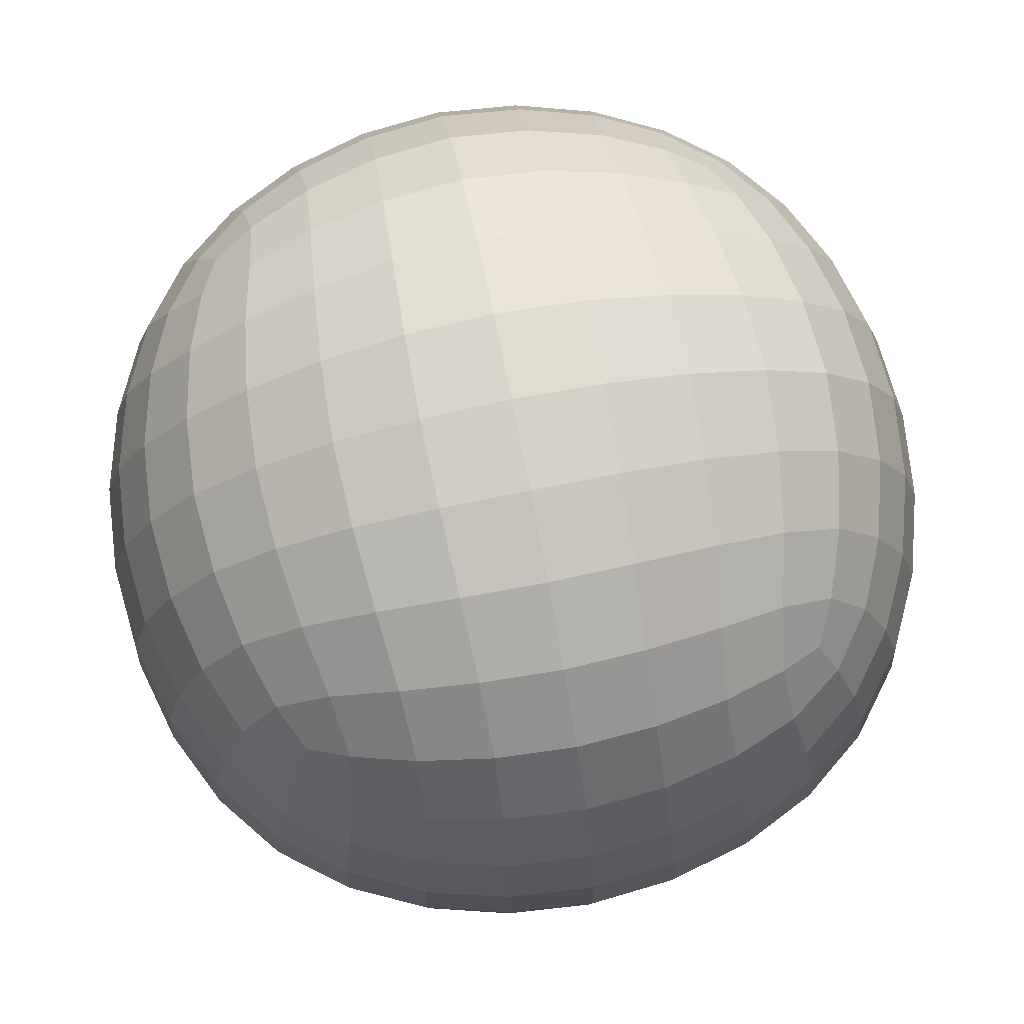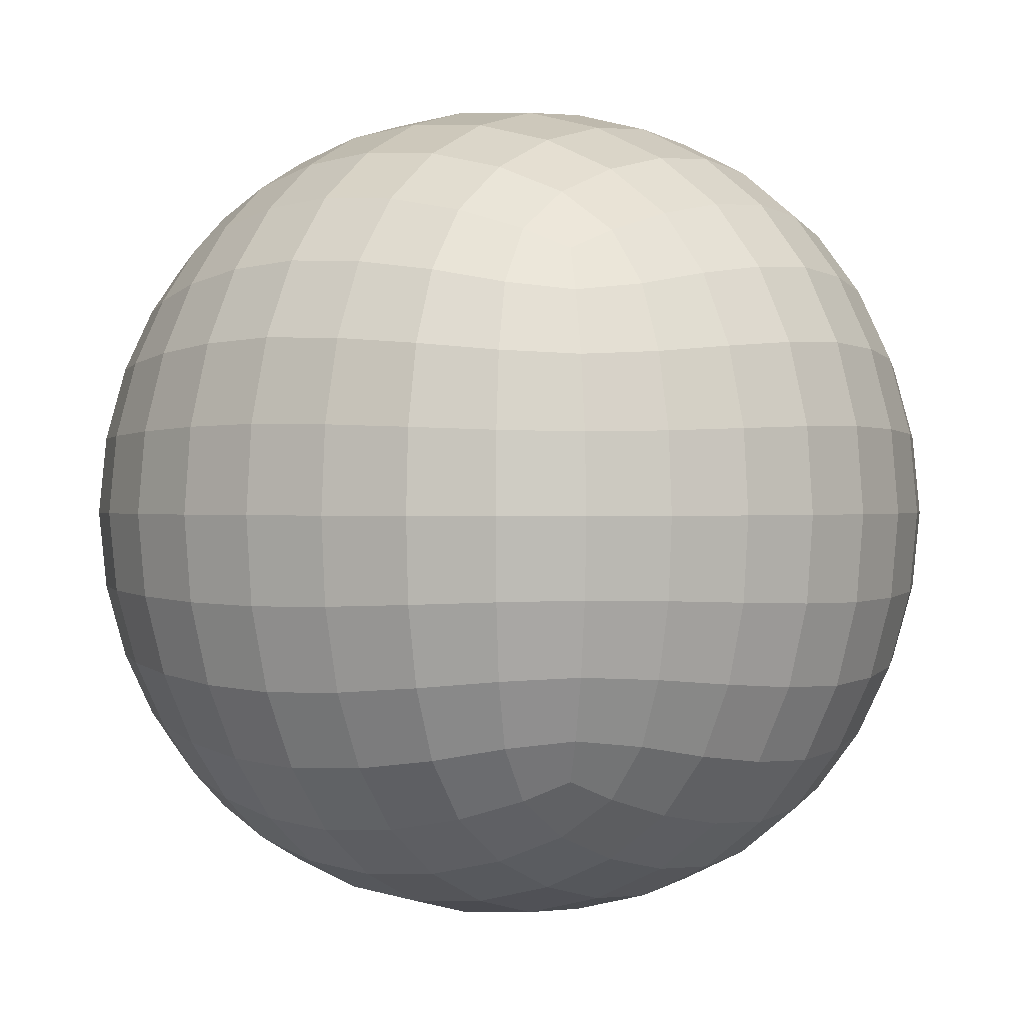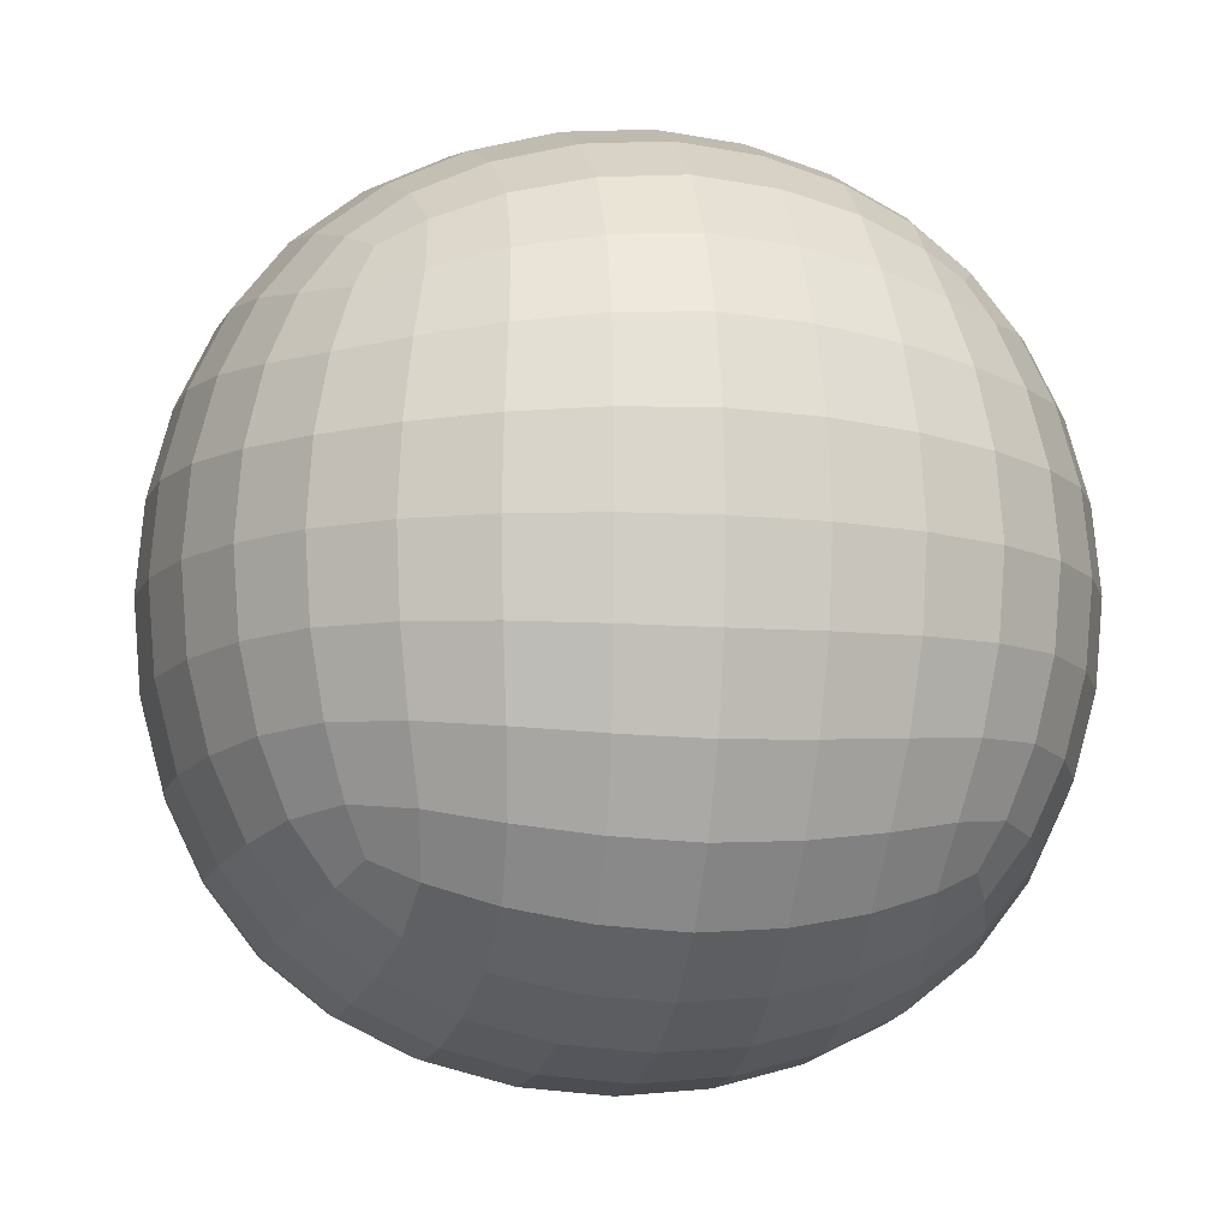
<metadata>
{"format":"obj","ext":"obj","renderer":"f3d","projection":"perspective","resolution":1024,"background":"white","views":[{"elev":75.9,"azim":-11.3,"up":"+Z"},{"elev":0.5,"azim":-53.9,"up":"+Z"},{"elev":-10.6,"azim":168.5,"up":"+Y"}]}
</metadata>
<code>
o Cube_Cube.001
v -0.8492 0 0
v -0.8346 0 0.1723
v -0.7912 -0 0.3375
v -0.7189 0 0.4884
v -0.8346 0.1723 0
v -0.7912 0.3375 0
v -0.7189 0.4884 0
v -0.8346 0 -0.1723
v -0.7912 0 -0.3375
v -0.7189 0 -0.4884
v -0.8346 -0.1723 0
v -0.7912 -0.3375 -0
v -0.7189 -0.4884 0
v -0.8203 -0.1693 0.1693
v -0.7775 -0.1632 0.3315
v -0.7064 -0.1571 0.4798
v -0.7775 -0.3315 0.1632
v -0.7374 -0.319 0.319
v -0.6717 -0.3049 0.4598
v -0.7064 -0.4798 0.1571
v -0.6717 -0.4598 0.3049
v -0.6178 -0.4342 0.4342
v -0.8203 0.1693 0.1693
v -0.7775 0.3315 0.1632
v -0.7064 0.4798 0.1571
v -0.7775 0.1632 0.3315
v -0.7374 0.319 0.319
v -0.6717 0.4598 0.3049
v -0.7064 0.1571 0.4798
v -0.6717 0.3049 0.4598
v -0.6178 0.4342 0.4342
v -0.8203 0.1693 -0.1693
v -0.7775 0.1632 -0.3315
v -0.7064 0.1571 -0.4798
v -0.7775 0.3315 -0.1632
v -0.7374 0.319 -0.319
v -0.6717 0.3049 -0.4598
v -0.7064 0.4798 -0.1571
v -0.6717 0.4598 -0.3049
v -0.6178 0.4342 -0.4342
v -0.8203 -0.1693 -0.1693
v -0.7775 -0.3315 -0.1632
v -0.7064 -0.4798 -0.1571
v -0.7775 -0.1632 -0.3315
v -0.7374 -0.319 -0.319
v -0.6717 -0.4598 -0.3049
v -0.7064 -0.1571 -0.4798
v -0.6717 -0.3049 -0.4598
v -0.6178 -0.4342 -0.4342
v 0 0 -0.8492
v -0.1723 0 -0.8346
v -0.3375 -0 -0.7912
v -0.4884 0 -0.7189
v 0 0.1723 -0.8346
v -0 0.3375 -0.7912
v 0 0.4884 -0.7189
v 0.1723 0 -0.8346
v 0.3375 0 -0.7912
v 0.4884 0 -0.7189
v 0 -0.1723 -0.8346
v 0 -0.3375 -0.7912
v 0 -0.4884 -0.7189
v -0.1693 -0.1693 -0.8203
v -0.3315 -0.1632 -0.7775
v -0.4798 -0.1571 -0.7064
v -0.1632 -0.3315 -0.7775
v -0.319 -0.319 -0.7374
v -0.4598 -0.3049 -0.6717
v -0.1571 -0.4798 -0.7064
v -0.3049 -0.4598 -0.6717
v -0.4342 -0.4342 -0.6178
v -0.1693 0.1693 -0.8203
v -0.1632 0.3315 -0.7775
v -0.1571 0.4798 -0.7064
v -0.3315 0.1632 -0.7775
v -0.319 0.319 -0.7374
v -0.3049 0.4598 -0.6717
v -0.4798 0.1571 -0.7064
v -0.4598 0.3049 -0.6717
v -0.4342 0.4342 -0.6178
v 0.1693 0.1693 -0.8203
v 0.3315 0.1632 -0.7775
v 0.4798 0.1571 -0.7064
v 0.1632 0.3315 -0.7775
v 0.319 0.319 -0.7374
v 0.4598 0.3049 -0.6717
v 0.1571 0.4798 -0.7064
v 0.3049 0.4598 -0.6717
v 0.4342 0.4342 -0.6178
v 0.1693 -0.1693 -0.8203
v 0.1632 -0.3315 -0.7775
v 0.1571 -0.4798 -0.7064
v 0.3315 -0.1632 -0.7775
v 0.319 -0.319 -0.7374
v 0.3049 -0.4598 -0.6717
v 0.4798 -0.1571 -0.7064
v 0.4598 -0.3049 -0.6717
v 0.4342 -0.4342 -0.6178
v 0.8492 0 0
v 0.8346 0 -0.1723
v 0.7912 -0 -0.3375
v 0.7189 0 -0.4884
v 0.8346 0.1723 0
v 0.7912 0.3375 -0
v 0.7189 0.4884 0
v 0.8346 0 0.1723
v 0.7912 0 0.3375
v 0.7189 0 0.4884
v 0.8346 -0.1723 0
v 0.7912 -0.3375 0
v 0.7189 -0.4884 0
v 0.8203 -0.1693 -0.1693
v 0.7775 -0.1632 -0.3315
v 0.7064 -0.1571 -0.4798
v 0.7775 -0.3315 -0.1632
v 0.7374 -0.319 -0.319
v 0.6717 -0.3049 -0.4598
v 0.7064 -0.4798 -0.1571
v 0.6717 -0.4598 -0.3049
v 0.6178 -0.4342 -0.4342
v 0.8203 0.1693 -0.1693
v 0.7775 0.3315 -0.1632
v 0.7064 0.4798 -0.1571
v 0.7775 0.1632 -0.3315
v 0.7374 0.319 -0.319
v 0.6717 0.4598 -0.3049
v 0.7064 0.1571 -0.4798
v 0.6717 0.3049 -0.4598
v 0.6178 0.4342 -0.4342
v 0.8203 0.1693 0.1693
v 0.7775 0.1632 0.3315
v 0.7064 0.1571 0.4798
v 0.7775 0.3315 0.1632
v 0.7374 0.319 0.319
v 0.6717 0.3049 0.4598
v 0.7064 0.4798 0.1571
v 0.6717 0.4598 0.3049
v 0.6178 0.4342 0.4342
v 0.8203 -0.1693 0.1693
v 0.7775 -0.3315 0.1632
v 0.7064 -0.4798 0.1571
v 0.7775 -0.1632 0.3315
v 0.7374 -0.319 0.319
v 0.6717 -0.4598 0.3049
v 0.7064 -0.1571 0.4798
v 0.6717 -0.3049 0.4598
v 0.6178 -0.4342 0.4342
v 0 0 0.8492
v 0.1723 0 0.8346
v 0.3375 -0 0.7912
v 0.4884 0 0.7189
v 0 0.1723 0.8346
v 0 0.3375 0.7912
v 0 0.4884 0.7189
v -0.1723 0 0.8346
v -0.3375 0 0.7912
v -0.4884 0 0.7189
v 0 -0.1723 0.8346
v -0 -0.3375 0.7912
v 0 -0.4884 0.7189
v 0.1693 -0.1693 0.8203
v 0.3315 -0.1632 0.7775
v 0.4798 -0.1571 0.7064
v 0.1632 -0.3315 0.7775
v 0.319 -0.319 0.7374
v 0.4598 -0.3049 0.6717
v 0.1571 -0.4798 0.7064
v 0.3049 -0.4598 0.6717
v 0.4342 -0.4342 0.6178
v 0.1693 0.1693 0.8203
v 0.1632 0.3315 0.7775
v 0.1571 0.4798 0.7064
v 0.3315 0.1632 0.7775
v 0.319 0.319 0.7374
v 0.3049 0.4598 0.6717
v 0.4798 0.1571 0.7064
v 0.4598 0.3049 0.6717
v 0.4342 0.4342 0.6178
v -0.1693 0.1693 0.8203
v -0.3315 0.1632 0.7775
v -0.4798 0.1571 0.7064
v -0.1632 0.3315 0.7775
v -0.319 0.319 0.7374
v -0.4598 0.3049 0.6717
v -0.1571 0.4798 0.7064
v -0.3049 0.4598 0.6717
v -0.4342 0.4342 0.6178
v -0.1693 -0.1693 0.8203
v -0.1632 -0.3315 0.7775
v -0.1571 -0.4798 0.7064
v -0.3315 -0.1632 0.7775
v -0.319 -0.319 0.7374
v -0.3049 -0.4598 0.6717
v -0.4798 -0.1571 0.7064
v -0.4598 -0.3049 0.6717
v -0.4342 -0.4342 0.6178
v 0 -0.8492 0
v 0 -0.8346 -0.1723
v -0 -0.7912 -0.3375
v 0 -0.7189 -0.4884
v 0.1723 -0.8346 0
v 0.3375 -0.7912 -0
v 0.4884 -0.7189 0
v 0 -0.8346 0.1723
v 0 -0.7912 0.3375
v 0 -0.7189 0.4884
v -0.1723 -0.8346 0
v -0.3375 -0.7912 0
v -0.4884 -0.7189 0
v -0.1693 -0.8203 -0.1693
v -0.1632 -0.7775 -0.3315
v -0.1571 -0.7064 -0.4798
v -0.3315 -0.7775 -0.1632
v -0.319 -0.7374 -0.319
v -0.3049 -0.6717 -0.4598
v -0.4798 -0.7064 -0.1571
v -0.4598 -0.6717 -0.3049
v -0.4342 -0.6178 -0.4342
v 0.1693 -0.8203 -0.1693
v 0.3315 -0.7775 -0.1632
v 0.4798 -0.7064 -0.1571
v 0.1632 -0.7775 -0.3315
v 0.319 -0.7374 -0.319
v 0.4598 -0.6717 -0.3049
v 0.1571 -0.7064 -0.4798
v 0.3049 -0.6717 -0.4598
v 0.4342 -0.6178 -0.4342
v 0.1693 -0.8203 0.1693
v 0.1632 -0.7775 0.3315
v 0.1571 -0.7064 0.4798
v 0.3315 -0.7775 0.1632
v 0.319 -0.7374 0.319
v 0.3049 -0.6717 0.4598
v 0.4798 -0.7064 0.1571
v 0.4598 -0.6717 0.3049
v 0.4342 -0.6178 0.4342
v -0.1693 -0.8203 0.1693
v -0.3315 -0.7775 0.1632
v -0.4798 -0.7064 0.1571
v -0.1632 -0.7775 0.3315
v -0.319 -0.7374 0.319
v -0.4598 -0.6717 0.3049
v -0.1571 -0.7064 0.4798
v -0.3049 -0.6717 0.4598
v -0.4342 -0.6178 0.4342
v 0 0.8492 0
v 0 0.8346 -0.1723
v 0 0.7912 -0.3375
v 0 0.7189 -0.4884
v -0.1723 0.8346 0
v -0.3375 0.7912 -0
v -0.4884 0.7189 0
v 0 0.8346 0.1723
v -0 0.7912 0.3375
v 0 0.7189 0.4884
v 0.1723 0.8346 0
v 0.3375 0.7912 0
v 0.4884 0.7189 0
v 0.1693 0.8203 -0.1693
v 0.1632 0.7775 -0.3315
v 0.1571 0.7064 -0.4798
v 0.3315 0.7775 -0.1632
v 0.319 0.7374 -0.319
v 0.3049 0.6717 -0.4598
v 0.4798 0.7064 -0.1571
v 0.4598 0.6717 -0.3049
v 0.4342 0.6178 -0.4342
v -0.1693 0.8203 -0.1693
v -0.3315 0.7775 -0.1632
v -0.4798 0.7064 -0.1571
v -0.1632 0.7775 -0.3315
v -0.319 0.7374 -0.319
v -0.4598 0.6717 -0.3049
v -0.1571 0.7064 -0.4798
v -0.3049 0.6717 -0.4598
v -0.4342 0.6178 -0.4342
v -0.1693 0.8203 0.1693
v -0.1632 0.7775 0.3315
v -0.1571 0.7064 0.4798
v -0.3315 0.7775 0.1632
v -0.319 0.7374 0.319
v -0.3049 0.6717 0.4598
v -0.4798 0.7064 0.1571
v -0.4598 0.6717 0.3049
v -0.4342 0.6178 0.4342
v 0.1693 0.8203 0.1693
v 0.3315 0.7775 0.1632
v 0.4798 0.7064 0.1571
v 0.1632 0.7775 0.3315
v 0.319 0.7374 0.319
v 0.4598 0.6717 0.3049
v 0.1571 0.7064 0.4798
v 0.3049 0.6717 0.4598
v 0.4342 0.6178 0.4342
v -0.54 -0.54 -0.4199
v -0.5795 -0.5795 -0.2976
v -0.6071 -0.6071 -0.1541
v -0.6179 -0.6179 0
v -0.6071 -0.6071 0.1541
v -0.5795 -0.5795 0.2976
v -0.54 -0.54 0.4199
v -0.54 -0.4199 0.54
v -0.5795 -0.2976 0.5795
v -0.6071 -0.1541 0.6071
v -0.6179 0 0.6179
v -0.6071 0.1541 0.6071
v -0.5795 0.2976 0.5795
v -0.54 0.4199 0.54
v -0.54 0.54 0.4199
v -0.5795 0.5795 0.2976
v -0.6071 0.6071 0.1541
v -0.6179 0.6179 0
v -0.6071 0.6071 -0.1541
v -0.5795 0.5795 -0.2976
v -0.54 0.54 -0.4199
v -0.54 0.4199 -0.54
v -0.5795 0.2976 -0.5795
v -0.6071 0.1541 -0.6071
v -0.6179 0 -0.6179
v -0.6071 -0.1541 -0.6071
v -0.5795 -0.2976 -0.5795
v -0.54 -0.4199 -0.54
v 0.4199 -0.54 -0.54
v 0.2976 -0.5795 -0.5795
v 0.1541 -0.6071 -0.6071
v 0 -0.6179 -0.6179
v -0.1541 -0.6071 -0.6071
v -0.2976 -0.5795 -0.5795
v -0.4199 -0.54 -0.54
v -0.4199 0.54 -0.54
v -0.2976 0.5795 -0.5795
v -0.1541 0.6071 -0.6071
v 0 0.6179 -0.6179
v 0.1541 0.6071 -0.6071
v 0.2976 0.5795 -0.5795
v 0.4199 0.54 -0.54
v 0.54 0.4199 -0.54
v 0.5795 0.2976 -0.5795
v 0.6071 0.1541 -0.6071
v 0.6179 0 -0.6179
v 0.6071 -0.1541 -0.6071
v 0.5795 -0.2976 -0.5795
v 0.54 -0.4199 -0.54
v 0.54 -0.54 0.4199
v 0.5795 -0.5795 0.2976
v 0.6071 -0.6071 0.1541
v 0.6179 -0.6179 0
v 0.6071 -0.6071 -0.1541
v 0.5795 -0.5795 -0.2976
v 0.54 -0.54 -0.4199
v 0.54 0.54 -0.4199
v 0.5795 0.5795 -0.2976
v 0.6071 0.6071 -0.1541
v 0.6179 0.6179 0
v 0.6071 0.6071 0.1541
v 0.5795 0.5795 0.2976
v 0.54 0.54 0.4199
v 0.54 0.4199 0.54
v 0.5795 0.2976 0.5795
v 0.6071 0.1541 0.6071
v 0.6179 0 0.6179
v 0.6071 -0.1541 0.6071
v 0.5795 -0.2976 0.5795
v 0.54 -0.4199 0.54
v -0.4199 -0.54 0.54
v -0.2976 -0.5795 0.5795
v -0.1541 -0.6071 0.6071
v 0 -0.6179 0.6179
v 0.1541 -0.6071 0.6071
v 0.2976 -0.5795 0.5795
v 0.4199 -0.54 0.54
v 0.4199 0.54 0.54
v 0.2976 0.5795 0.5795
v 0.1541 0.6071 0.6071
v 0 0.6179 0.6179
v -0.1541 0.6071 0.6071
v -0.2976 0.5795 0.5795
v -0.4199 0.54 0.54
v -0.5015 -0.5015 0.5015
v -0.5015 0.5015 0.5015
v -0.5015 -0.5015 -0.5015
v -0.5015 0.5015 -0.5015
v 0.5015 -0.5015 0.5015
v 0.5015 0.5015 0.5015
v 0.5015 -0.5015 -0.5015
v 0.5015 0.5015 -0.5015
f 1 11 14 2
f 2 14 15 3
f 3 15 16 4
f 4 16 304 305
f 11 12 17 14
f 14 17 18 15
f 15 18 19 16
f 16 19 303 304
f 12 13 20 17
f 17 20 21 18
f 18 21 22 19
f 19 22 302 303
f 13 298 299 20
f 20 299 300 21
f 21 300 301 22
f 22 301 379 302
f 1 2 23 5
f 5 23 24 6
f 6 24 25 7
f 7 25 311 312
f 2 3 26 23
f 23 26 27 24
f 24 27 28 25
f 25 28 310 311
f 3 4 29 26
f 26 29 30 27
f 27 30 31 28
f 28 31 309 310
f 4 305 306 29
f 29 306 307 30
f 30 307 308 31
f 31 308 380 309
f 1 5 32 8
f 8 32 33 9
f 9 33 34 10
f 10 34 318 319
f 5 6 35 32
f 32 35 36 33
f 33 36 37 34
f 34 37 317 318
f 6 7 38 35
f 35 38 39 36
f 36 39 40 37
f 37 40 316 317
f 7 312 313 38
f 38 313 314 39
f 39 314 315 40
f 40 315 382 316
f 1 8 41 11
f 11 41 42 12
f 12 42 43 13
f 13 43 297 298
f 8 9 44 41
f 41 44 45 42
f 42 45 46 43
f 43 46 296 297
f 9 10 47 44
f 44 47 48 45
f 45 48 49 46
f 46 49 295 296
f 10 319 320 47
f 47 320 321 48
f 48 321 322 49
f 49 322 381 295
f 50 60 63 51
f 51 63 64 52
f 52 64 65 53
f 53 65 320 319
f 60 61 66 63
f 63 66 67 64
f 64 67 68 65
f 65 68 321 320
f 61 62 69 66
f 66 69 70 67
f 67 70 71 68
f 68 71 322 321
f 62 326 327 69
f 69 327 328 70
f 70 328 329 71
f 71 329 381 322
f 50 51 72 54
f 54 72 73 55
f 55 73 74 56
f 56 74 332 333
f 51 52 75 72
f 72 75 76 73
f 73 76 77 74
f 74 77 331 332
f 52 53 78 75
f 75 78 79 76
f 76 79 80 77
f 77 80 330 331
f 53 319 318 78
f 78 318 317 79
f 79 317 316 80
f 80 316 382 330
f 50 54 81 57
f 57 81 82 58
f 58 82 83 59
f 59 83 339 340
f 54 55 84 81
f 81 84 85 82
f 82 85 86 83
f 83 86 338 339
f 55 56 87 84
f 84 87 88 85
f 85 88 89 86
f 86 89 337 338
f 56 333 334 87
f 87 334 335 88
f 88 335 336 89
f 89 336 386 337
f 50 57 90 60
f 60 90 91 61
f 61 91 92 62
f 62 92 325 326
f 57 58 93 90
f 90 93 94 91
f 91 94 95 92
f 92 95 324 325
f 58 59 96 93
f 93 96 97 94
f 94 97 98 95
f 95 98 323 324
f 59 340 341 96
f 96 341 342 97
f 97 342 343 98
f 98 343 385 323
f 99 109 112 100
f 100 112 113 101
f 101 113 114 102
f 102 114 341 340
f 109 110 115 112
f 112 115 116 113
f 113 116 117 114
f 114 117 342 341
f 110 111 118 115
f 115 118 119 116
f 116 119 120 117
f 117 120 343 342
f 111 347 348 118
f 118 348 349 119
f 119 349 350 120
f 120 350 385 343
f 99 100 121 103
f 103 121 122 104
f 104 122 123 105
f 105 123 353 354
f 100 101 124 121
f 121 124 125 122
f 122 125 126 123
f 123 126 352 353
f 101 102 127 124
f 124 127 128 125
f 125 128 129 126
f 126 129 351 352
f 102 340 339 127
f 127 339 338 128
f 128 338 337 129
f 129 337 386 351
f 99 103 130 106
f 106 130 131 107
f 107 131 132 108
f 108 132 360 361
f 103 104 133 130
f 130 133 134 131
f 131 134 135 132
f 132 135 359 360
f 104 105 136 133
f 133 136 137 134
f 134 137 138 135
f 135 138 358 359
f 105 354 355 136
f 136 355 356 137
f 137 356 357 138
f 138 357 384 358
f 99 106 139 109
f 109 139 140 110
f 110 140 141 111
f 111 141 346 347
f 106 107 142 139
f 139 142 143 140
f 140 143 144 141
f 141 144 345 346
f 107 108 145 142
f 142 145 146 143
f 143 146 147 144
f 144 147 344 345
f 108 361 362 145
f 145 362 363 146
f 146 363 364 147
f 147 364 383 344
f 148 158 161 149
f 149 161 162 150
f 150 162 163 151
f 151 163 362 361
f 158 159 164 161
f 161 164 165 162
f 162 165 166 163
f 163 166 363 362
f 159 160 167 164
f 164 167 168 165
f 165 168 169 166
f 166 169 364 363
f 160 368 369 167
f 167 369 370 168
f 168 370 371 169
f 169 371 383 364
f 148 149 170 152
f 152 170 171 153
f 153 171 172 154
f 154 172 374 375
f 149 150 173 170
f 170 173 174 171
f 171 174 175 172
f 172 175 373 374
f 150 151 176 173
f 173 176 177 174
f 174 177 178 175
f 175 178 372 373
f 151 361 360 176
f 176 360 359 177
f 177 359 358 178
f 178 358 384 372
f 148 152 179 155
f 155 179 180 156
f 156 180 181 157
f 157 181 306 305
f 152 153 182 179
f 179 182 183 180
f 180 183 184 181
f 181 184 307 306
f 153 154 185 182
f 182 185 186 183
f 183 186 187 184
f 184 187 308 307
f 154 375 376 185
f 185 376 377 186
f 186 377 378 187
f 187 378 380 308
f 148 155 188 158
f 158 188 189 159
f 159 189 190 160
f 160 190 367 368
f 155 156 191 188
f 188 191 192 189
f 189 192 193 190
f 190 193 366 367
f 156 157 194 191
f 191 194 195 192
f 192 195 196 193
f 193 196 365 366
f 157 305 304 194
f 194 304 303 195
f 195 303 302 196
f 196 302 379 365
f 197 207 210 198
f 198 210 211 199
f 199 211 212 200
f 200 212 327 326
f 207 208 213 210
f 210 213 214 211
f 211 214 215 212
f 212 215 328 327
f 208 209 216 213
f 213 216 217 214
f 214 217 218 215
f 215 218 329 328
f 209 298 297 216
f 216 297 296 217
f 217 296 295 218
f 218 295 381 329
f 197 198 219 201
f 201 219 220 202
f 202 220 221 203
f 203 221 348 347
f 198 199 222 219
f 219 222 223 220
f 220 223 224 221
f 221 224 349 348
f 199 200 225 222
f 222 225 226 223
f 223 226 227 224
f 224 227 350 349
f 200 326 325 225
f 225 325 324 226
f 226 324 323 227
f 227 323 385 350
f 197 201 228 204
f 204 228 229 205
f 205 229 230 206
f 206 230 369 368
f 201 202 231 228
f 228 231 232 229
f 229 232 233 230
f 230 233 370 369
f 202 203 234 231
f 231 234 235 232
f 232 235 236 233
f 233 236 371 370
f 203 347 346 234
f 234 346 345 235
f 235 345 344 236
f 236 344 383 371
f 197 204 237 207
f 207 237 238 208
f 208 238 239 209
f 209 239 299 298
f 204 205 240 237
f 237 240 241 238
f 238 241 242 239
f 239 242 300 299
f 205 206 243 240
f 240 243 244 241
f 241 244 245 242
f 242 245 301 300
f 206 368 367 243
f 243 367 366 244
f 244 366 365 245
f 245 365 379 301
f 246 256 259 247
f 247 259 260 248
f 248 260 261 249
f 249 261 334 333
f 256 257 262 259
f 259 262 263 260
f 260 263 264 261
f 261 264 335 334
f 257 258 265 262
f 262 265 266 263
f 263 266 267 264
f 264 267 336 335
f 258 354 353 265
f 265 353 352 266
f 266 352 351 267
f 267 351 386 336
f 246 247 268 250
f 250 268 269 251
f 251 269 270 252
f 252 270 313 312
f 247 248 271 268
f 268 271 272 269
f 269 272 273 270
f 270 273 314 313
f 248 249 274 271
f 271 274 275 272
f 272 275 276 273
f 273 276 315 314
f 249 333 332 274
f 274 332 331 275
f 275 331 330 276
f 276 330 382 315
f 246 250 277 253
f 253 277 278 254
f 254 278 279 255
f 255 279 376 375
f 250 251 280 277
f 277 280 281 278
f 278 281 282 279
f 279 282 377 376
f 251 252 283 280
f 280 283 284 281
f 281 284 285 282
f 282 285 378 377
f 252 312 311 283
f 283 311 310 284
f 284 310 309 285
f 285 309 380 378
f 246 253 286 256
f 256 286 287 257
f 257 287 288 258
f 258 288 355 354
f 253 254 289 286
f 286 289 290 287
f 287 290 291 288
f 288 291 356 355
f 254 255 292 289
f 289 292 293 290
f 290 293 294 291
f 291 294 357 356
f 255 375 374 292
f 292 374 373 293
f 293 373 372 294
f 294 372 384 357

</code>
